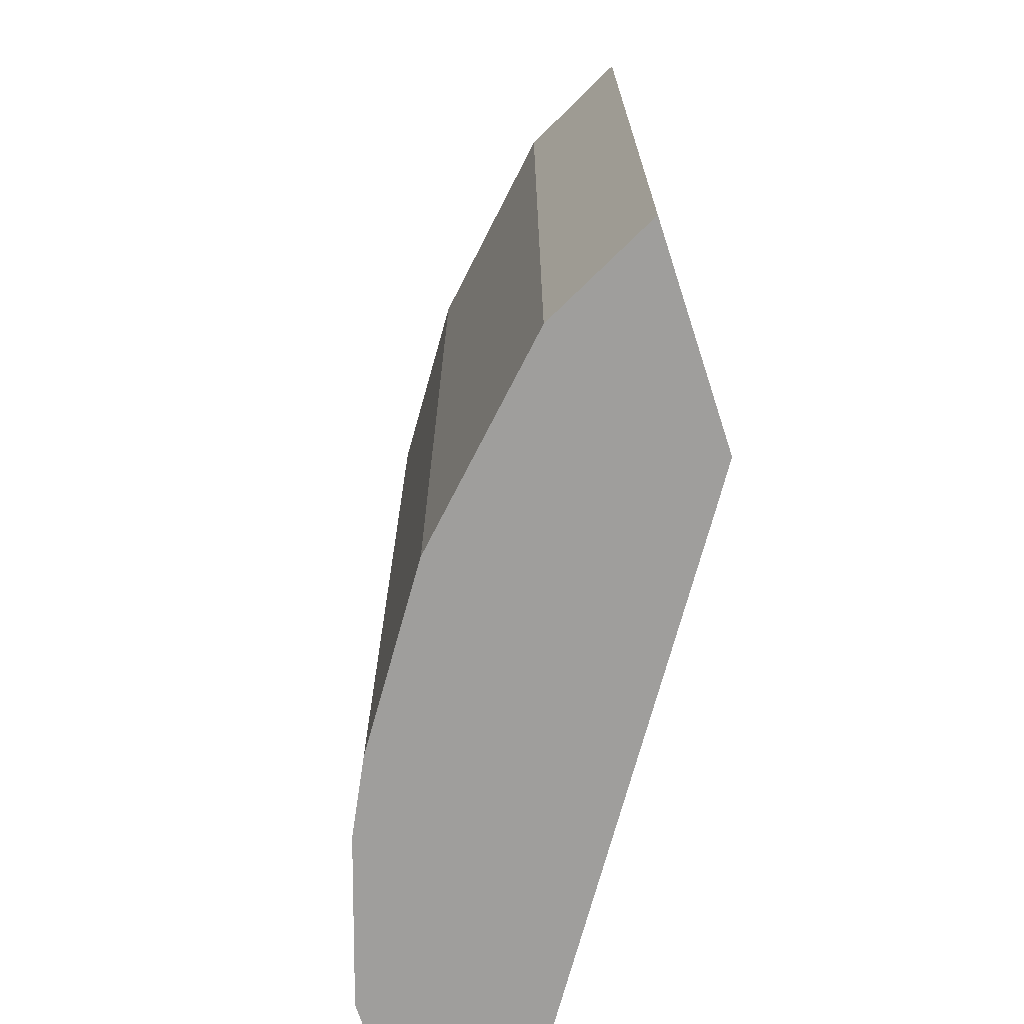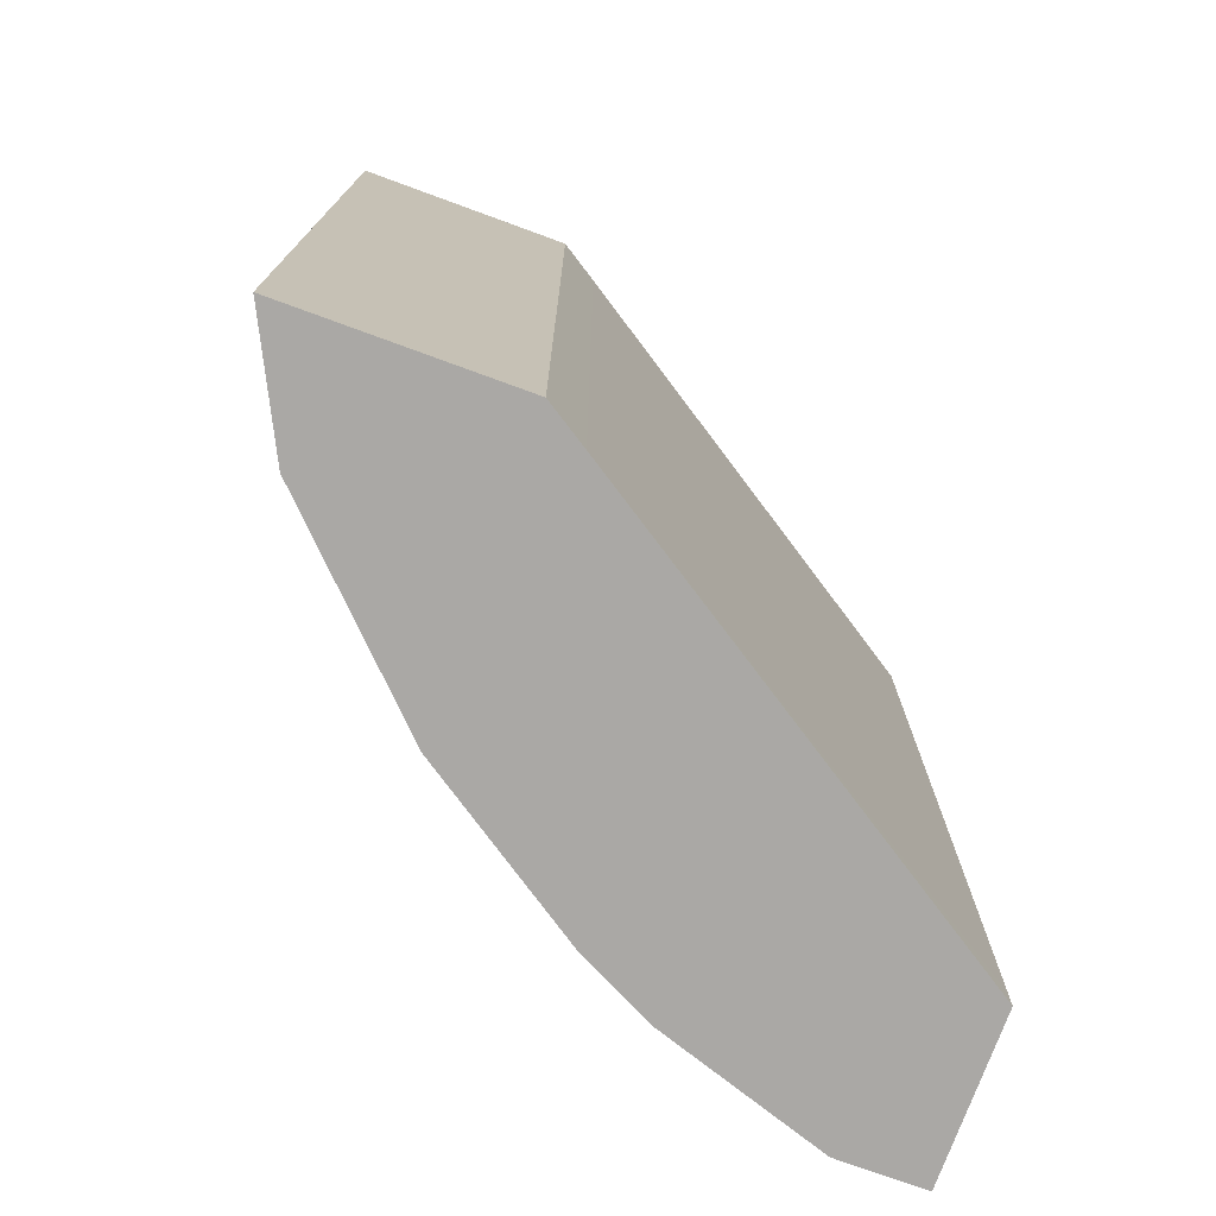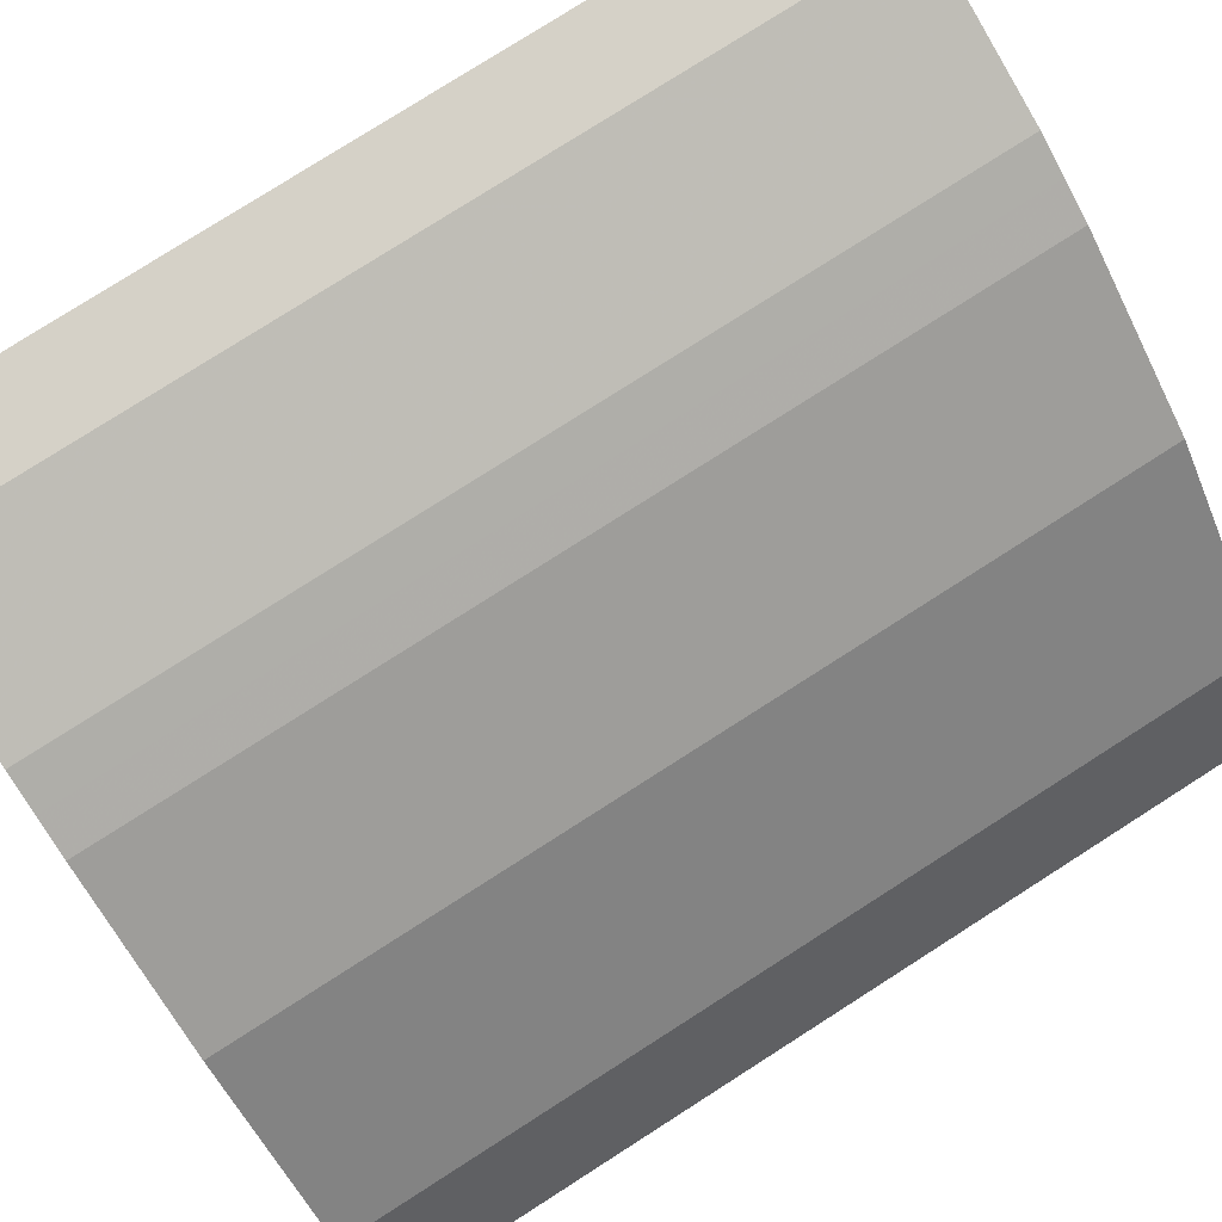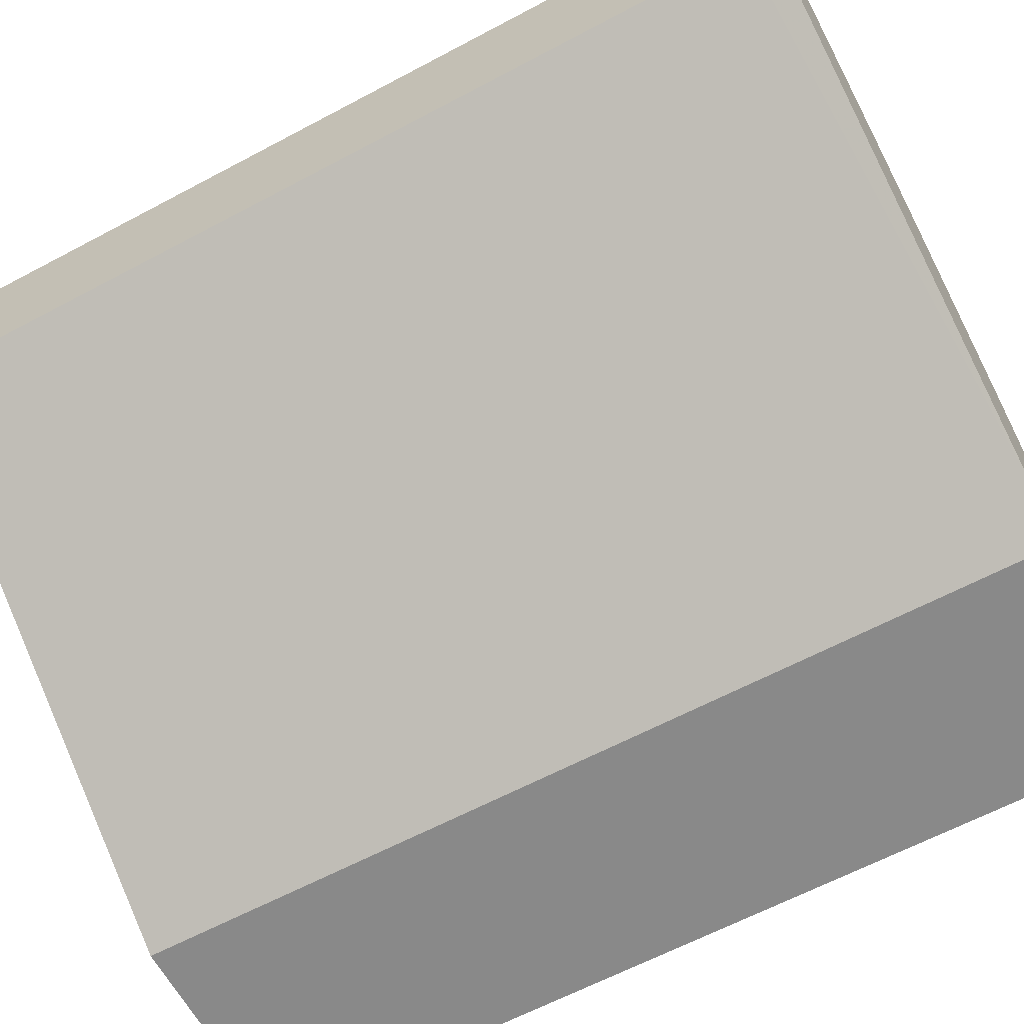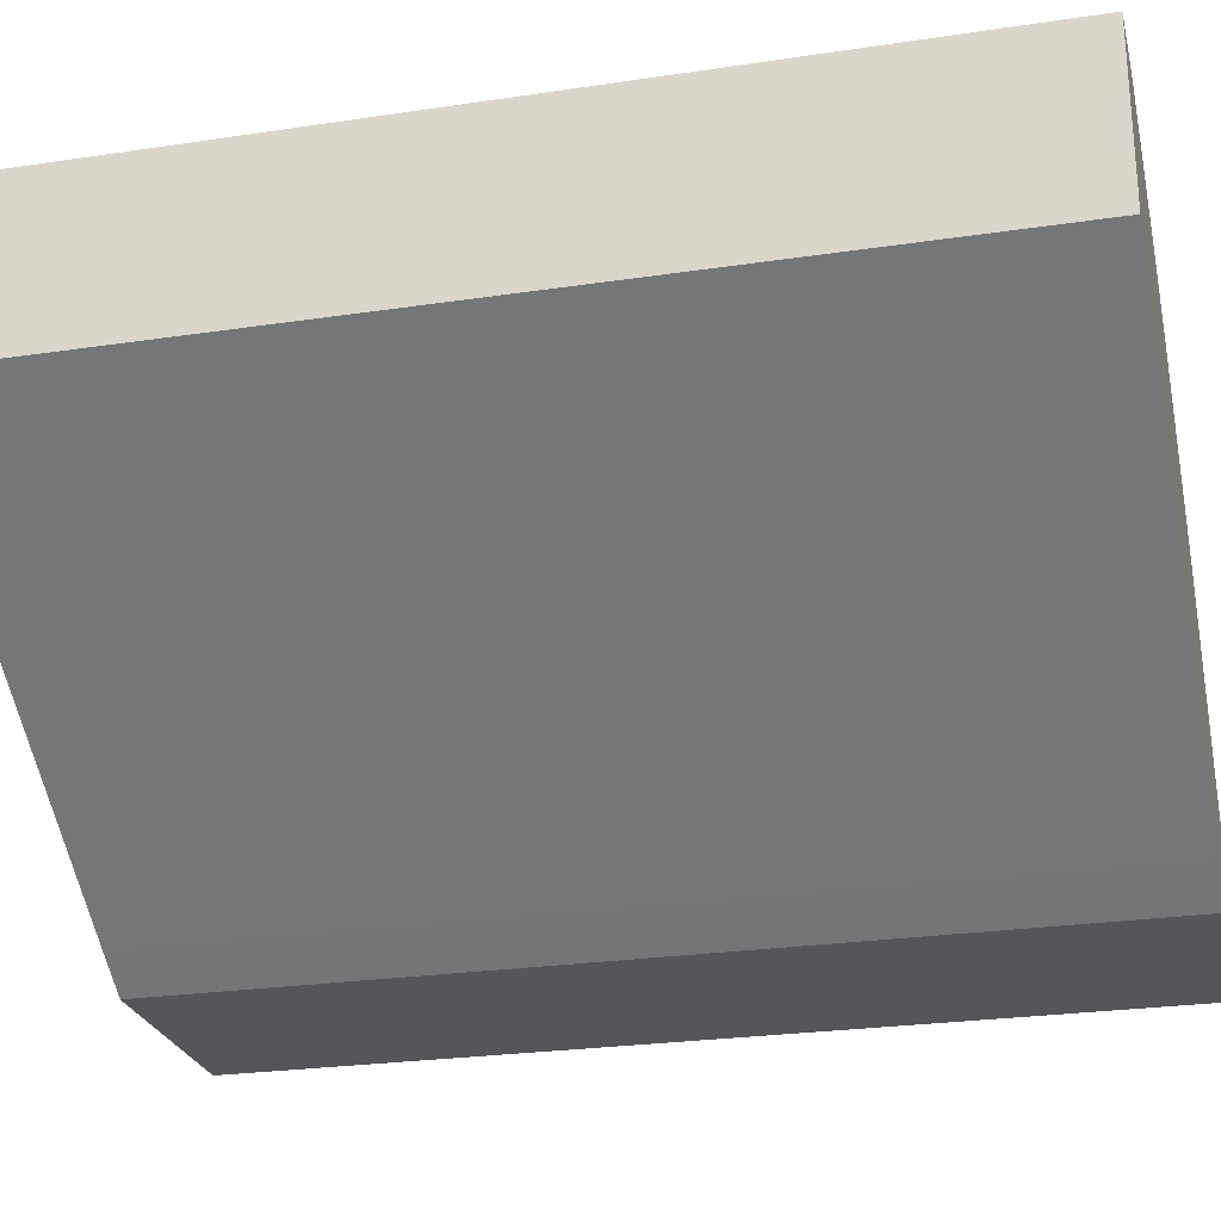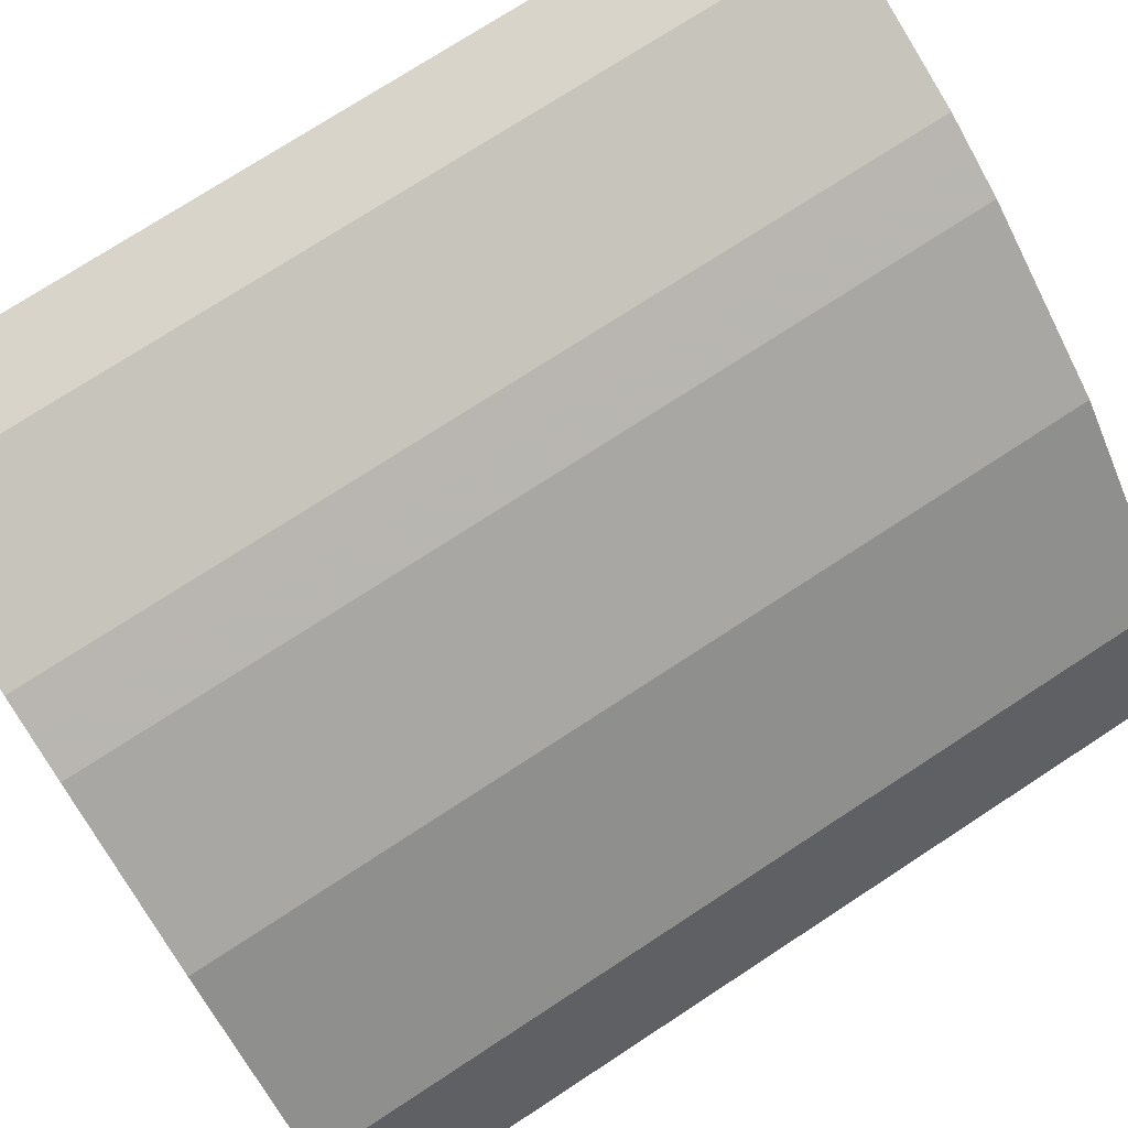
<metadata>
{"format":"obj","ext":"obj","renderer":"f3d","projection":"perspective","resolution":1024,"background":"white","views":[{"elev":-71.0,"azim":108.0,"up":"+Y"},{"elev":-75.2,"azim":159.9,"up":"+Y"},{"elev":79.3,"azim":57.5,"up":"+Z"},{"elev":-63.2,"azim":-61.7,"up":"+Z"},{"elev":-25.5,"azim":-76.5,"up":"+Z"},{"elev":75.0,"azim":56.9,"up":"+Z"}]}
</metadata>
<code>
v 0.08768 -0.5709 0.5005
v 0.08768 -0.5709 0.6067
v 0.08768 -0.5547 0.4997
v 0.08777 -0.5709 0.4997
v 0.1428 -0.5709 0.6067
v 0.08768 0.01053 0.6067
v 0.3807 -0.5709 0.3093
v 0.08768 0.01053 0.4997
v 0.2499 -0.5709 0.571
v 0.1428 0.01053 0.6067
v 0.407 -0.5709 0.2925
v 0.3807 0.01053 0.3093
v 0.25 -0.5709 0.571
v 0.2499 0.01053 0.571
v 0.5498 -0.5709 0.2925
v 0.407 0.01053 0.2925
v 0.2737 -0.5709 0.5592
v 0.2737 0.01053 0.5592
v 0.5116 -0.5709 0.3688
v 0.5498 0.01053 0.2925
v 0.5123 0.01053 0.3675
v 0.2975 -0.5709 0.5473
v 0.2975 0.01053 0.5473
v 0.4759 -0.5709 0.4045
v 0.5116 0.01053 0.3688
v 0.4045 -0.5709 0.4759
v 0.4045 0.01053 0.4759
v 0.4759 0.01053 0.4045
f 6 28 25
f 11 16 20
f 9 13 14
f 7 16 11
f 7 12 16
f 6 25 21
f 6 16 12
f 6 20 16
f 6 21 20
f 11 20 15
f 6 12 8
f 13 17 18
f 24 28 27
f 15 20 21
f 15 21 19
f 17 22 23
f 17 23 18
f 19 21 25
f 19 25 28
f 19 28 24
f 22 26 27
f 22 27 23
f 24 27 26
f 6 27 28
f 13 18 14
f 6 23 27
f 1 26 22
f 6 14 18
f 1 2 6
f 1 6 8
f 1 8 3
f 1 3 4
f 1 4 7
f 6 18 23
f 1 11 15
f 1 15 19
f 1 19 24
f 1 24 26
f 1 22 17
f 1 7 11
f 1 13 9
f 1 17 13
f 6 10 14
f 5 14 10
f 5 9 14
f 3 8 12
f 3 12 7
f 2 10 6
f 2 5 10
f 1 5 2
f 1 9 5
f 3 7 4

</code>
